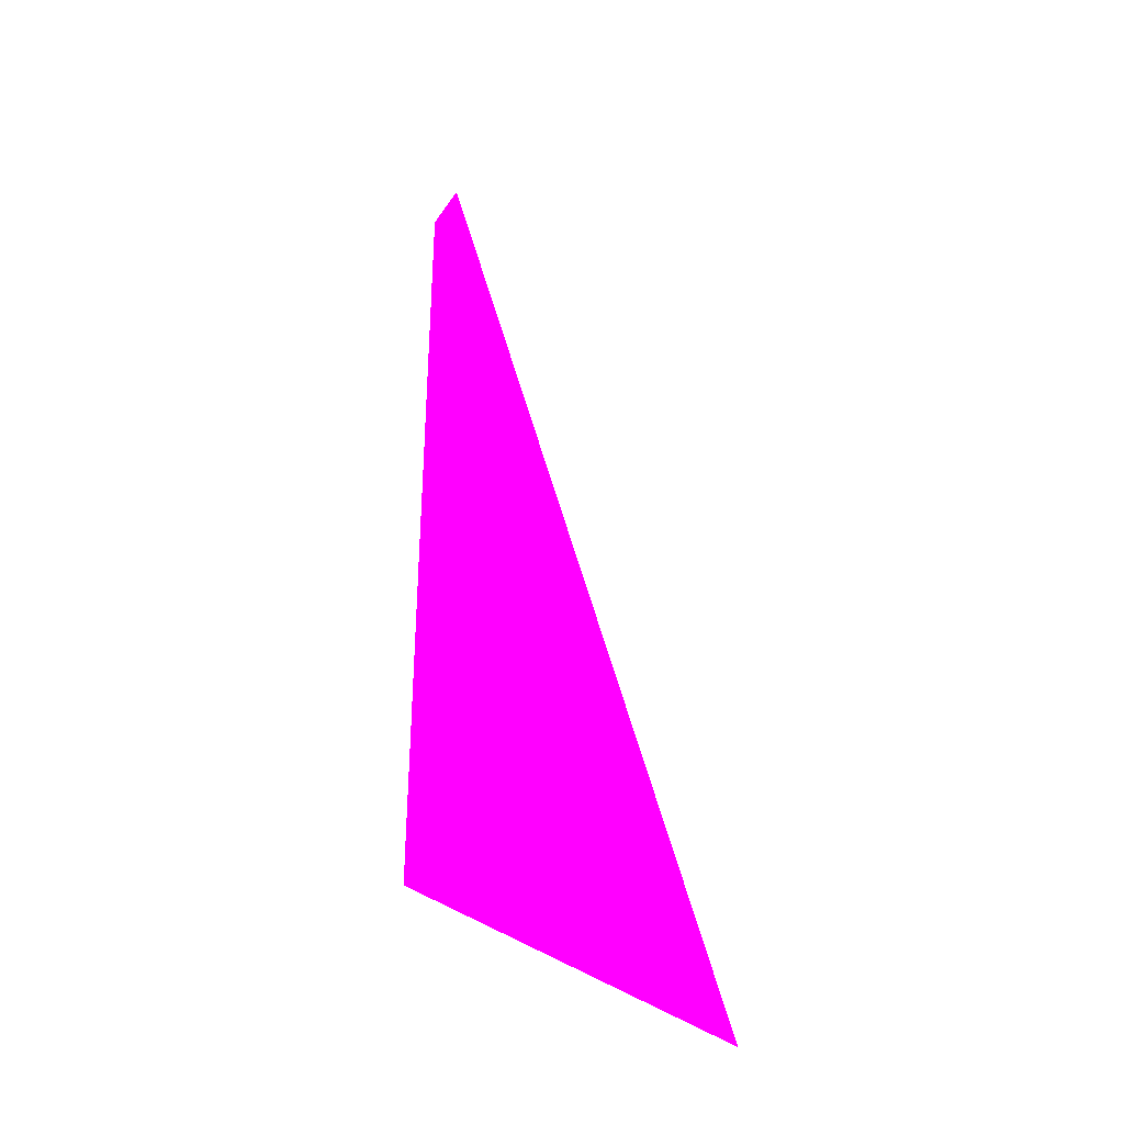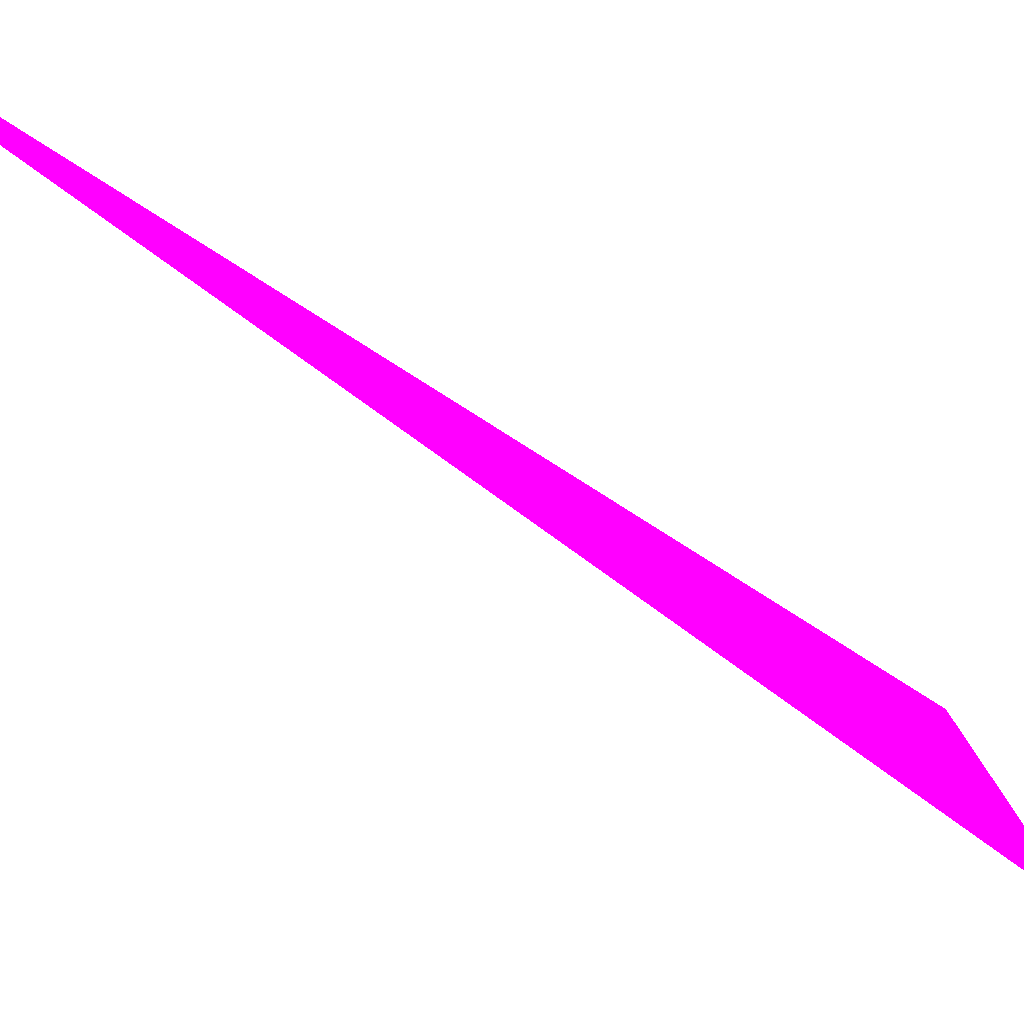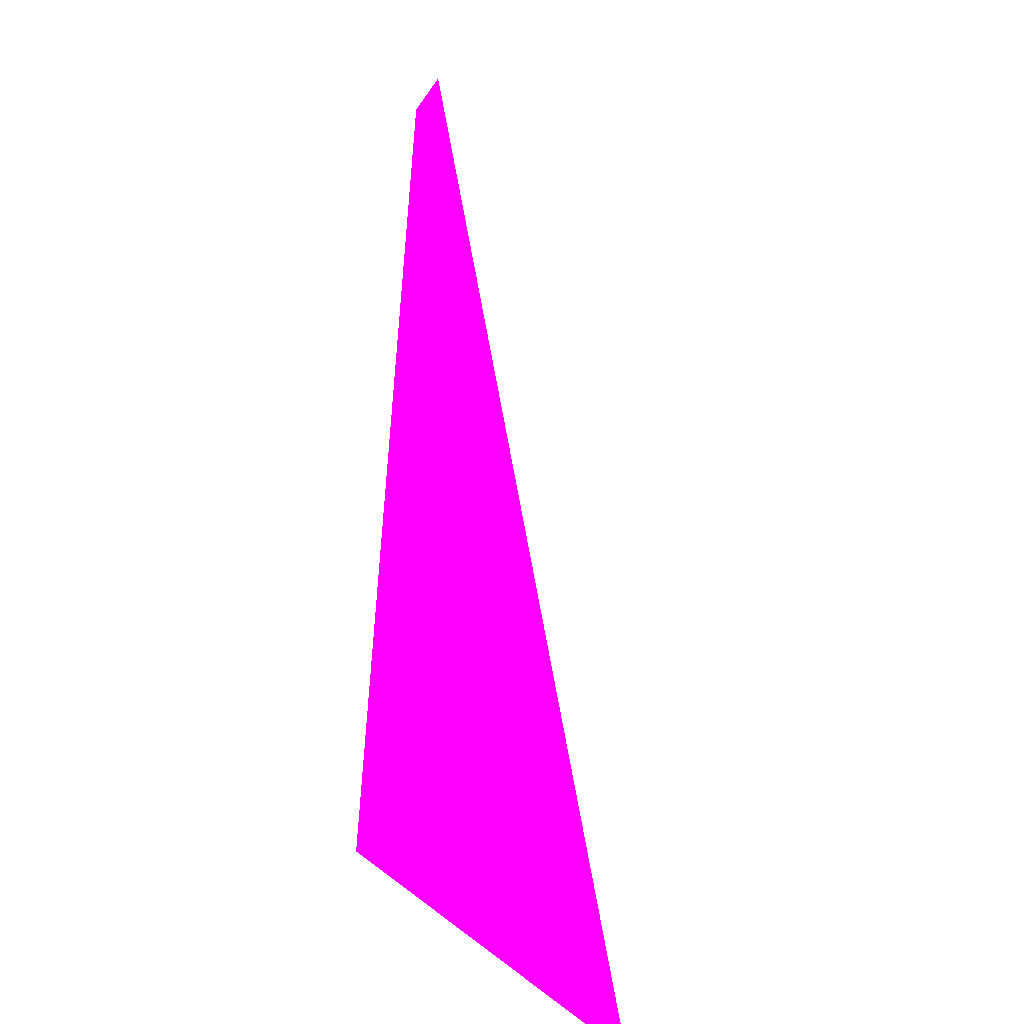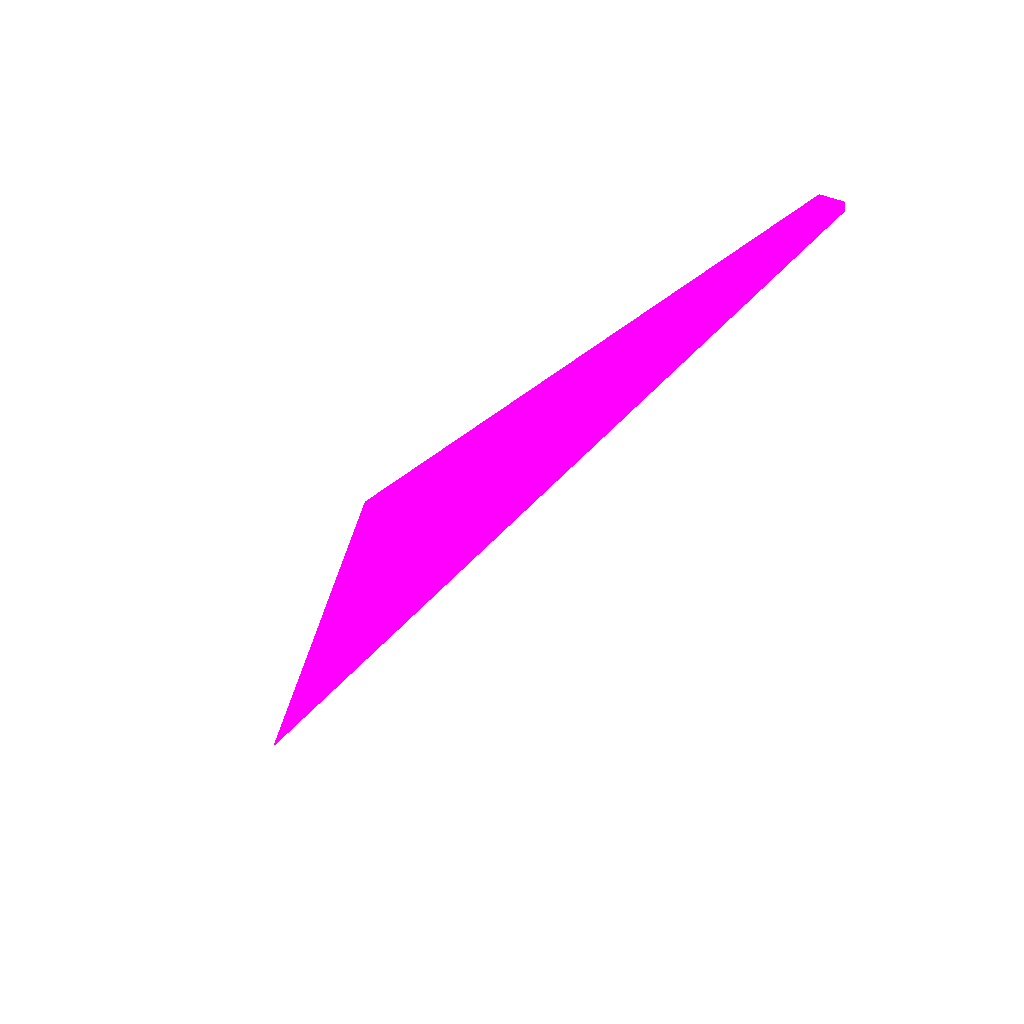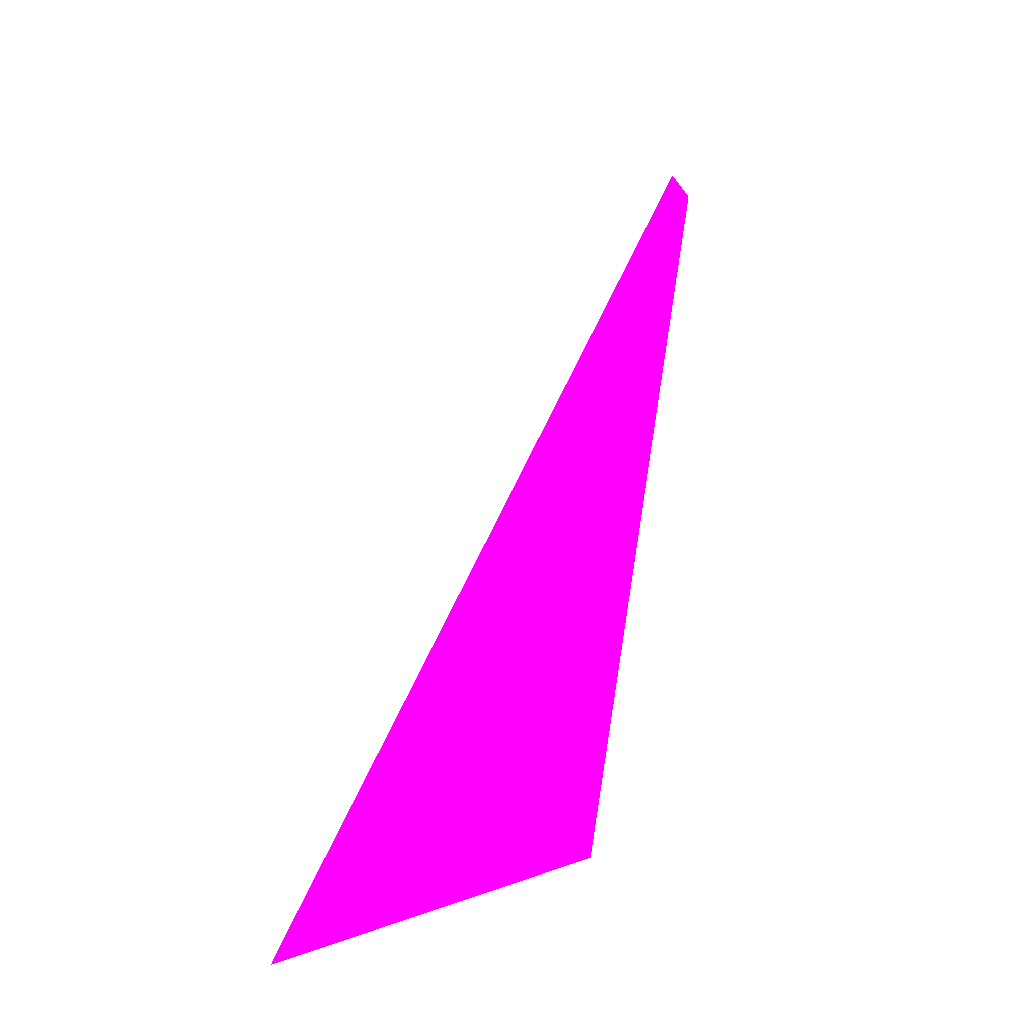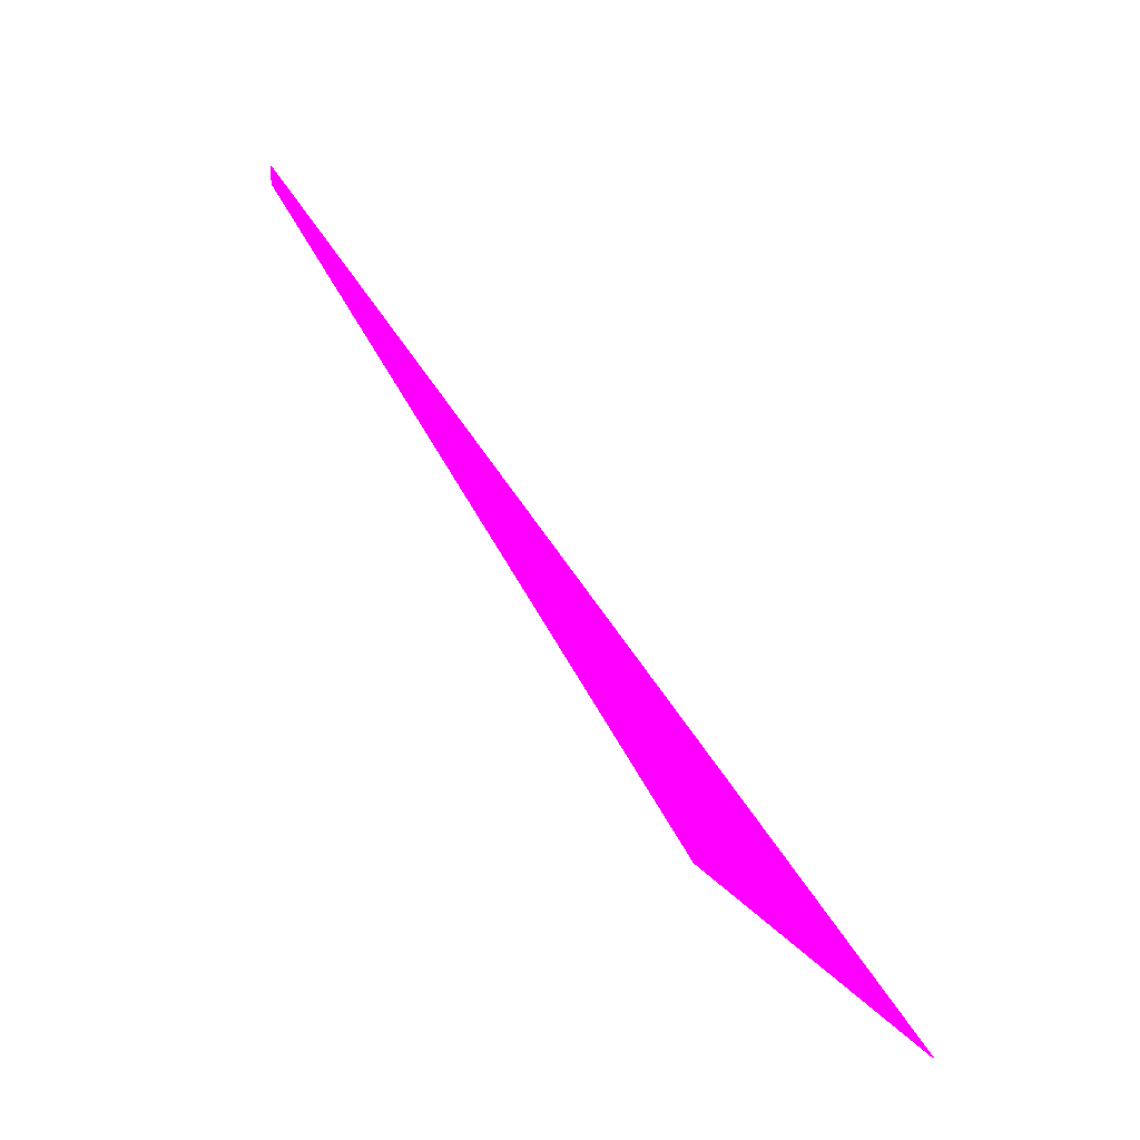
<metadata>
{"format":"obj","ext":"obj","renderer":"f3d","projection":"perspective","resolution":1024,"background":"white","views":[{"elev":-9.4,"azim":89.3,"up":"+Y"},{"elev":70.0,"azim":-24.3,"up":"+Z"},{"elev":9.9,"azim":95.7,"up":"+Y"},{"elev":66.8,"azim":-177.1,"up":"+Y"},{"elev":-64.8,"azim":-107.3,"up":"+Y"},{"elev":-19.0,"azim":28.2,"up":"+Y"}]}
</metadata>
<code>
o geometry_0
v 6.125e+05 5.855e+06 653 1 0 1
v 6.125e+05 5.855e+06 653 1 0 1
v 6.125e+05 5.855e+06 664 1 0 1
v 6.124e+05 5.855e+06 663.1 1 0 1
v 6.124e+05 5.855e+06 663.1 1 0 1
v 6.124e+05 5.855e+06 664 1 0 1
f 4 5 6
f 4 6 3
f 6 5 3
f 2 3 5
f 4 3 1
f 1 3 2
f 1 2 5
f 4 1 5

</code>
